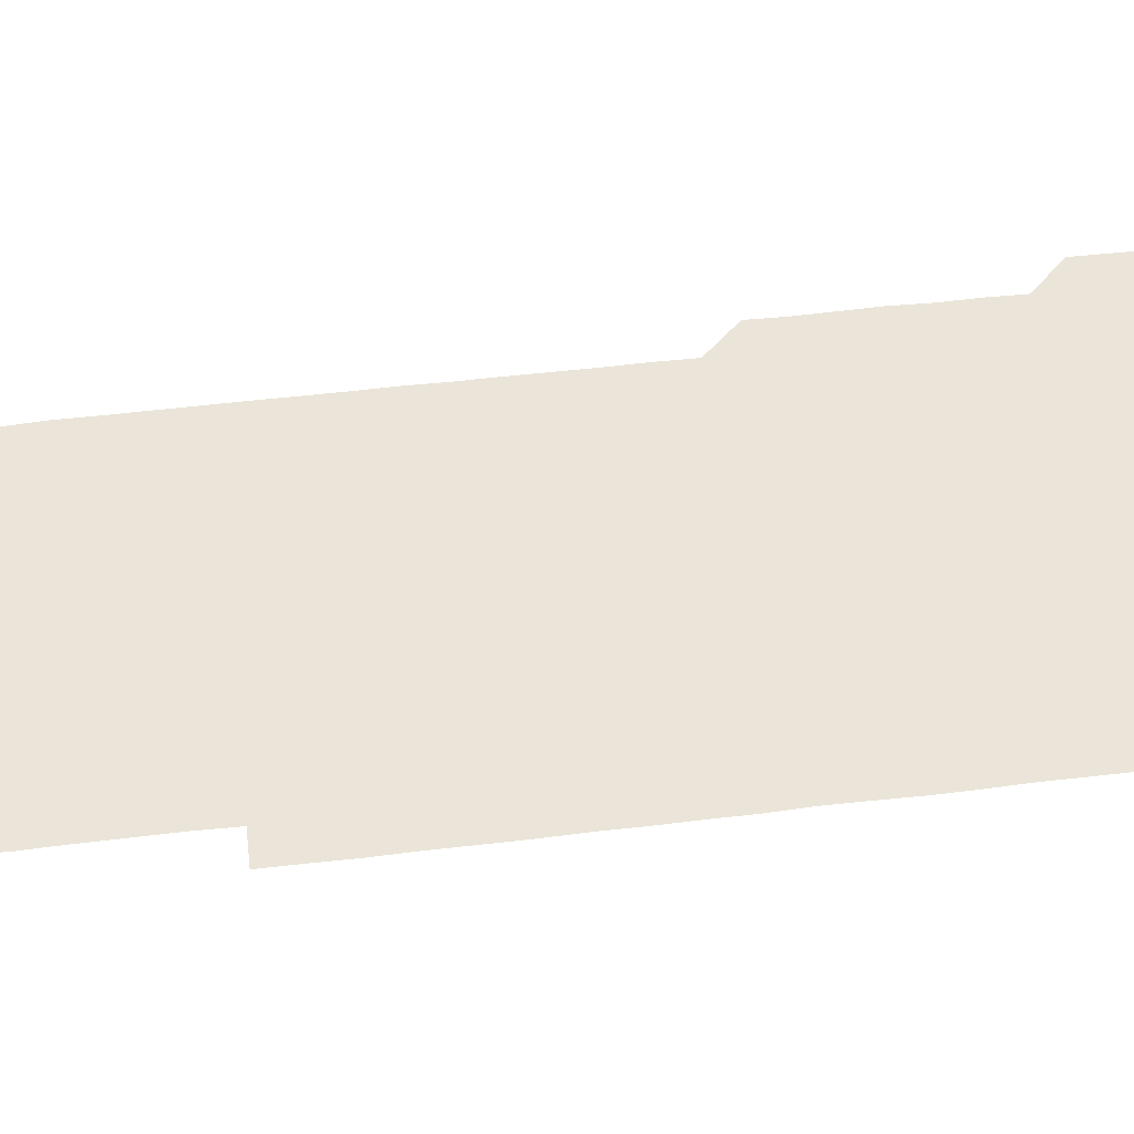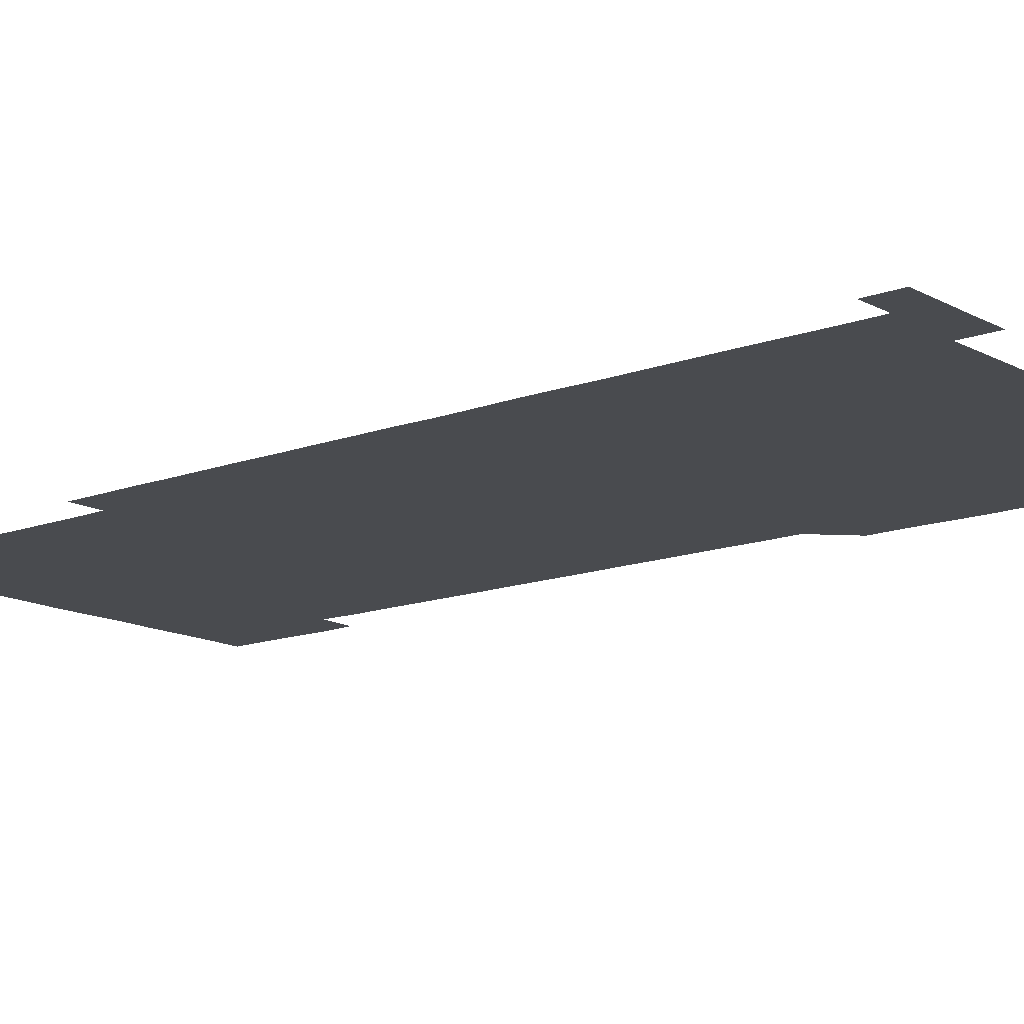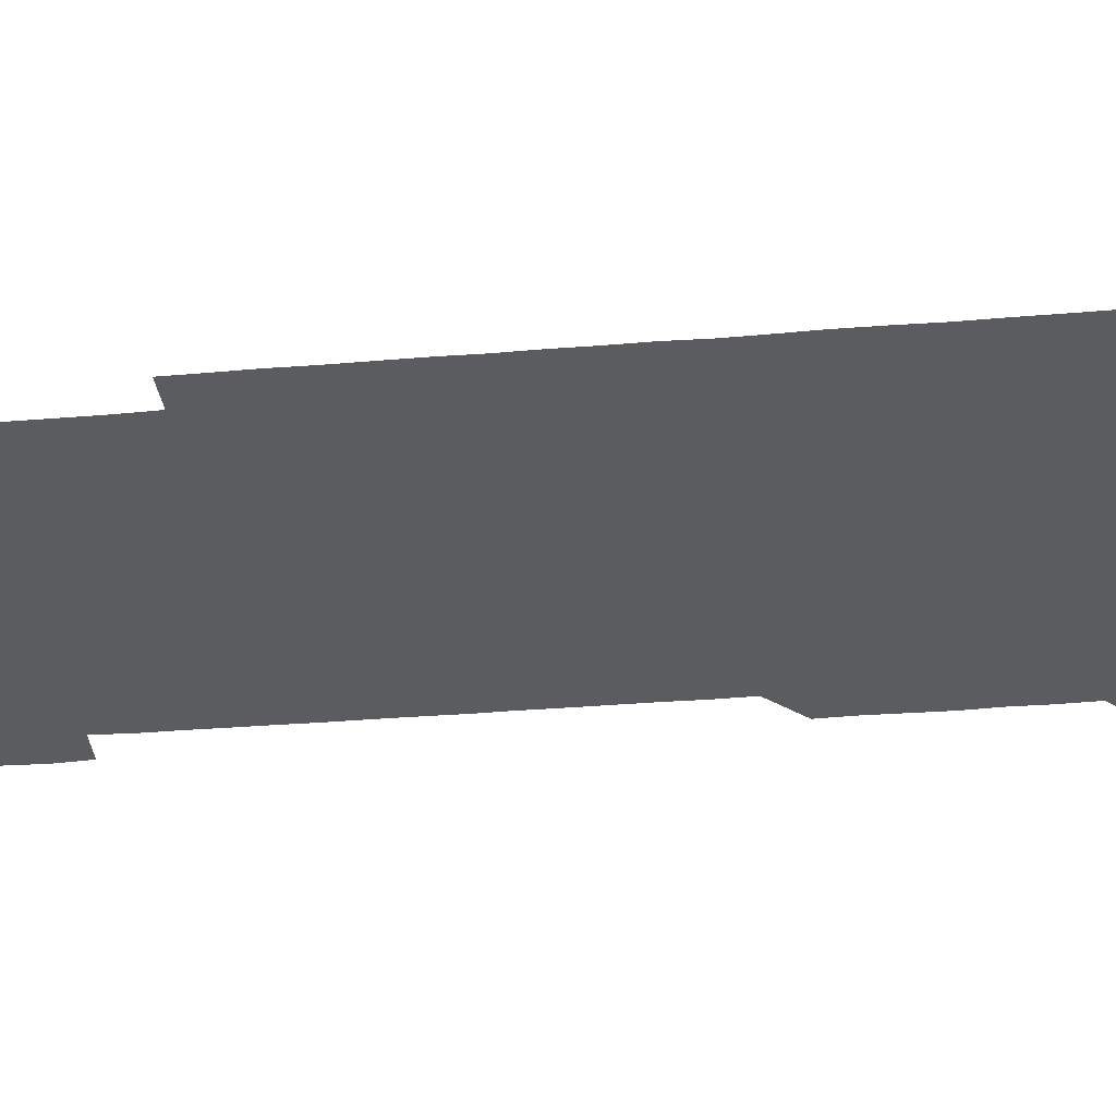
<metadata>
{"format":"obj","ext":"obj","renderer":"f3d","projection":"perspective","resolution":1024,"background":"white","views":[{"elev":45.1,"azim":81.8,"up":"+Z"},{"elev":-13.9,"azim":129.7,"up":"+Z"},{"elev":-33.9,"azim":96.5,"up":"+Z"}]}
</metadata>
<code>
v 450.6 556.4 0
v 450.7 570.9 0
v 450.9 586 0
v 450.9 600.9 0
v 465.7 165.8 0
v 465.9 180.5 0
v 465.9 195.9 0
v 465.4 210.4 0
v 466.3 225.2 0
v 465.6 451.1 0
v 466 465.9 0
v 465.7 481 0
v 465.4 495.8 0
v 466 510.8 0
v 465.8 525.9 0
v 466.2 541.2 0
v 466.1 556.1 0
v 466.2 571 0
v 466.1 585.9 0
v 465.9 600.8 0
v 480.5 166.2 0
v 481.2 181.2 0
v 481.9 196.3 0
v 480.7 210.9 0
v 481.6 225.8 0
v 480.8 240.5 0
v 480.9 255.6 0
v 480.8 270.6 0
v 480.8 285.7 0
v 480.7 300.7 0
v 480.8 315.7 0
v 480.7 330.8 0
v 480.6 345.7 0
v 480.9 360.6 0
v 480.8 375.7 0
v 480.8 390.8 0
v 480.9 405.9 0
v 480.6 420.9 0
v 480.9 436.1 0
v 480.8 451 0
v 481.3 466 0
v 480.6 481 0
v 481.3 496.1 0
v 481.2 511 0
v 480.7 526 0
v 481.4 540.9 0
v 481 556.1 0
v 480.9 571 0
v 481.1 585.8 0
v 495.6 166.1 0
v 496.2 181.3 0
v 495.9 195.9 0
v 495.8 210.8 0
v 496.4 226.1 0
v 495.6 240.7 0
v 496.4 256.2 0
v 496.1 271 0
v 496.3 286.1 0
v 496.3 301.1 0
v 496.1 316 0
v 496.1 331 0
v 496.2 346.1 0
v 496 361 0
v 496.2 376.1 0
v 496.2 391 0
v 496 406 0
v 496.2 421 0
v 496.1 436 0
v 495.9 451 0
v 496.1 466 0
v 496.2 481.1 0
v 495.9 496 0
v 496.3 511 0
v 496.1 526 0
v 496.1 541 0
v 496.4 555.8 0
v 496 571 0
v 495.9 586 0
v 510.5 165.8 0
v 511 181.1 0
v 510.5 195.6 0
v 511.6 211.7 0
v 511.3 226.2 0
v 511.1 241.1 0
v 511 256 0
v 511 271 0
v 511.4 286.3 0
v 511 301 0
v 511 316 0
v 511.2 331.1 0
v 510.8 345.9 0
v 511 361 0
v 511.4 376.2 0
v 511.1 391 0
v 511.1 406 0
v 510.9 421 0
v 511.2 436 0
v 511.2 451.1 0
v 511.1 466 0
v 511.2 481 0
v 511.1 496 0
v 511 511 0
v 511.1 526 0
v 511 541 0
v 511.1 555.9 0
v 511.1 570.7 0
v 510.9 586.1 0
v 525.9 166.2 0
v 526 180.9 0
v 526.2 196.4 0
v 526.3 211.5 0
v 525.9 225.8 0
v 526.5 241.4 0
v 525.9 256 0
v 526.1 271.1 0
v 526.1 286 0
v 526.1 301.1 0
v 525.8 315.9 0
v 526.3 331.2 0
v 526.3 346.2 0
v 525.9 361 0
v 526 376 0
v 526.2 391.1 0
v 526.1 406 0
v 526.2 421 0
v 525.8 435.9 0
v 526.1 451.1 0
v 526.1 466 0
v 526.1 481 0
v 526.1 496 0
v 526.1 511 0
v 525.9 526 0
v 526.3 540.8 0
v 526.1 555.9 0
v 526 570.9 0
v 525.7 586.3 0
v 540.8 165.8 0
v 541.3 181.5 0
v 541.1 196.2 0
v 541 210.9 0
v 541.2 226.3 0
v 541.1 241.2 0
v 540.9 255.9 0
v 541.1 271 0
v 541.2 286 0
v 541.1 301.1 0
v 541 316.1 0
v 541 331 0
v 541.1 346.1 0
v 541.1 361.1 0
v 541 376 0
v 541 391 0
v 540.8 405.8 0
v 541.3 421.2 0
v 541 436 0
v 541.1 451 0
v 541.1 466 0
v 540.8 481 0
v 541.1 496 0
v 541 511 0
v 541.2 525.9 0
v 541 541.1 0
v 541 555.9 0
v 541 570.9 0
v 540.9 586 0
v 555.8 165.3 0
v 555.9 181.1 0
v 555.9 195.8 0
v 556 211 0
v 556 226.2 0
v 556 240.9 0
v 556.2 256.2 0
v 555.9 270.7 0
v 556.1 286.4 0
v 556 301 0
v 556 316 0
v 556 331 0
v 556 346 0
v 556 361 0
v 556 376.1 0
v 556 390.9 0
v 556.1 406.1 0
v 556 421 0
v 556 436 0
v 556 451.1 0
v 556.1 466 0
v 556 481 0
v 556.1 496 0
v 556 511 0
v 556 525.9 0
v 556 541 0
v 556 555.9 0
v 556.1 570.8 0
v 555.9 586.1 0
v 570.8 165.8 0
v 571 181.4 0
v 571 196.3 0
v 571.1 211.5 0
v 571 225.9 0
v 571 241.4 0
v 571 256.1 0
v 570.9 270.8 0
v 570.9 286.4 0
v 571.1 301.1 0
v 571 316 0
v 571 331.1 0
v 571 346 0
v 571 361.1 0
v 570.9 375.8 0
v 571.1 391.2 0
v 571 406 0
v 571 421 0
v 571 436 0
v 571 450.9 0
v 571 466.1 0
v 571 481 0
v 571 496 0
v 571 511 0
v 570.9 526.1 0
v 571.1 540.8 0
v 571 556.1 0
v 571 570.9 0
v 570.9 586.1 0
v 586 165.7 0
v 585.9 181.4 0
v 586.1 195.8 0
v 586 211 0
v 585.9 226.3 0
v 586 241 0
v 585.9 256.1 0
v 586 270.8 0
v 586.1 285.8 0
v 586 301.2 0
v 586 316 0
v 586 331.1 0
v 586 346 0
v 586 361.1 0
v 586.1 376.2 0
v 586 391 0
v 585.9 406.1 0
v 586 421 0
v 586 436 0
v 586 451 0
v 586 466 0
v 586 481 0
v 586 496 0
v 586 511 0
v 586 525.9 0
v 586 541.1 0
v 586.1 555.8 0
v 586 570.9 0
v 586 586 0
v 601.1 165.6 0
v 601 180.7 0
v 601 195.9 0
v 600.8 211.5 0
v 601 226 0
v 601 241.1 0
v 600.9 256 0
v 600.8 271.4 0
v 601.1 285.7 0
v 601 301.2 0
v 601 316.1 0
v 601 330.8 0
v 600.9 346.2 0
v 600.9 361.1 0
v 600.9 376.1 0
v 600.9 391.1 0
v 601 406 0
v 600.9 421.1 0
v 601 436 0
v 600.9 451 0
v 601 465.8 0
v 601 481 0
v 601 496 0
v 600.9 511 0
v 601 526 0
v 601 541 0
v 601 556 0
v 601 570.9 0
v 601 586.2 0
v 616 165.9 0
v 615.7 182 0
v 616.2 195.8 0
v 615.9 211.2 0
v 615.9 226.1 0
v 616 241 0
v 616 256 0
v 615.9 271.1 0
v 616 285.9 0
v 615.8 301.4 0
v 616 316 0
v 615.9 331.2 0
v 616 346 0
v 615.9 361.1 0
v 616 376 0
v 615.9 391 0
v 615.9 406.1 0
v 615.9 421 0
v 615.9 436 0
v 616 450.9 0
v 615.9 466.3 0
v 616.1 481.1 0
v 615.9 496 0
v 615.9 511 0
v 616 526 0
v 615.8 540.8 0
v 616.1 556.1 0
v 616 570.8 0
v 616 586.1 0
v 631.4 165.8 0
v 630.7 181.3 0
v 631.1 195.9 0
v 630.9 211.1 0
v 630.7 226.3 0
v 630.9 241 0
v 630.9 256.1 0
v 630.8 271.2 0
v 630.9 286.2 0
v 630.5 301.3 0
v 631 316 0
v 630.9 331 0
v 630.8 346.2 0
v 630.9 361 0
v 630.7 376.1 0
v 630.8 391 0
v 630.9 406 0
v 631 421 0
v 630.9 436.1 0
v 630.9 451 0
v 630.6 466.1 0
v 631.1 481 0
v 630.9 496 0
v 631.2 511 0
v 631 526 0
v 630.9 541 0
v 631 556 0
v 630.9 570.9 0
v 631.1 585.9 0
v 631.1 601.1 0
v 646.1 165.8 0
v 645.8 180.8 0
v 646.1 195.6 0
v 645.7 210.8 0
v 646.3 225.6 0
v 646 240.6 0
v 646 255.7 0
v 646 270.8 0
v 646.4 286.2 0
v 645.7 301.3 0
v 645.8 316.2 0
v 645.4 331.2 0
v 645.8 346.1 0
v 645.5 361.1 0
v 645.9 375.9 0
v 645.8 391 0
v 646 406 0
v 645.7 421.1 0
v 646 435.9 0
v 645.8 451.1 0
v 645.9 466.2 0
v 645.5 481.1 0
v 645.8 495.8 0
v 646.2 511 0
v 645.9 526.1 0
v 645.6 540.9 0
v 646.2 556 0
v 645.8 570.9 0
v 645.9 585.8 0
v 646 601 0
v 661.3 285.9 0
v 661.3 300.7 0
v 661.6 315.6 0
v 661.3 330.6 0
v 661.5 345.7 0
v 661.5 360.7 0
v 661.3 375.8 0
v 661.4 390.8 0
v 661.3 405.8 0
v 661.4 420.7 0
v 660.9 435.9 0
v 661.2 451 0
v 661.5 465.9 0
v 661.4 480.9 0
v 661 496 0
v 661.2 511 0
v 661.2 526 0
v 661.3 541 0
v 661 556 0
v 660.9 571.1 0
v 661 586.3 0
v 661.1 601 0
v 676 586.1 0
v 676 601 0
f 16 17 1
f 1 17 2
f 17 18 2
f 2 18 3
f 18 19 3
f 3 19 4
f 19 20 4
f 5 21 6
f 21 22 6
f 6 22 7
f 22 23 7
f 7 23 8
f 23 24 8
f 8 24 9
f 24 25 9
f 39 40 10
f 10 40 11
f 40 41 11
f 11 41 12
f 41 42 12
f 12 42 13
f 42 43 13
f 13 43 14
f 43 44 14
f 14 44 15
f 44 45 15
f 15 45 16
f 45 46 16
f 16 46 17
f 46 47 17
f 17 47 18
f 47 48 18
f 18 48 19
f 48 49 19
f 19 49 20
f 21 50 22
f 50 51 22
f 22 51 23
f 51 52 23
f 23 52 24
f 52 53 24
f 24 53 25
f 53 54 25
f 25 54 26
f 54 55 26
f 26 55 27
f 55 56 27
f 27 56 28
f 56 57 28
f 28 57 29
f 57 58 29
f 29 58 30
f 58 59 30
f 30 59 31
f 59 60 31
f 31 60 32
f 60 61 32
f 32 61 33
f 61 62 33
f 33 62 34
f 62 63 34
f 34 63 35
f 63 64 35
f 35 64 36
f 64 65 36
f 36 65 37
f 65 66 37
f 37 66 38
f 66 67 38
f 38 67 39
f 67 68 39
f 39 68 40
f 68 69 40
f 40 69 41
f 69 70 41
f 41 70 42
f 70 71 42
f 42 71 43
f 71 72 43
f 43 72 44
f 72 73 44
f 44 73 45
f 73 74 45
f 45 74 46
f 74 75 46
f 46 75 47
f 75 76 47
f 47 76 48
f 76 77 48
f 48 77 49
f 77 78 49
f 50 79 51
f 79 80 51
f 51 80 52
f 80 81 52
f 52 81 53
f 81 82 53
f 53 82 54
f 82 83 54
f 54 83 55
f 83 84 55
f 55 84 56
f 84 85 56
f 56 85 57
f 85 86 57
f 57 86 58
f 86 87 58
f 58 87 59
f 87 88 59
f 59 88 60
f 88 89 60
f 60 89 61
f 89 90 61
f 61 90 62
f 90 91 62
f 62 91 63
f 91 92 63
f 63 92 64
f 92 93 64
f 64 93 65
f 93 94 65
f 65 94 66
f 94 95 66
f 66 95 67
f 95 96 67
f 67 96 68
f 96 97 68
f 68 97 69
f 97 98 69
f 69 98 70
f 98 99 70
f 70 99 71
f 99 100 71
f 71 100 72
f 100 101 72
f 72 101 73
f 101 102 73
f 73 102 74
f 102 103 74
f 74 103 75
f 103 104 75
f 75 104 76
f 104 105 76
f 76 105 77
f 105 106 77
f 77 106 78
f 106 107 78
f 79 108 80
f 108 109 80
f 80 109 81
f 109 110 81
f 81 110 82
f 110 111 82
f 82 111 83
f 111 112 83
f 83 112 84
f 112 113 84
f 84 113 85
f 113 114 85
f 85 114 86
f 114 115 86
f 86 115 87
f 115 116 87
f 87 116 88
f 116 117 88
f 88 117 89
f 117 118 89
f 89 118 90
f 118 119 90
f 90 119 91
f 119 120 91
f 91 120 92
f 120 121 92
f 92 121 93
f 121 122 93
f 93 122 94
f 122 123 94
f 94 123 95
f 123 124 95
f 95 124 96
f 124 125 96
f 96 125 97
f 125 126 97
f 97 126 98
f 126 127 98
f 98 127 99
f 127 128 99
f 99 128 100
f 128 129 100
f 100 129 101
f 129 130 101
f 101 130 102
f 130 131 102
f 102 131 103
f 131 132 103
f 103 132 104
f 132 133 104
f 104 133 105
f 133 134 105
f 105 134 106
f 134 135 106
f 106 135 107
f 135 136 107
f 108 137 109
f 137 138 109
f 109 138 110
f 138 139 110
f 110 139 111
f 139 140 111
f 111 140 112
f 140 141 112
f 112 141 113
f 141 142 113
f 113 142 114
f 142 143 114
f 114 143 115
f 143 144 115
f 115 144 116
f 144 145 116
f 116 145 117
f 145 146 117
f 117 146 118
f 146 147 118
f 118 147 119
f 147 148 119
f 119 148 120
f 148 149 120
f 120 149 121
f 149 150 121
f 121 150 122
f 150 151 122
f 122 151 123
f 151 152 123
f 123 152 124
f 152 153 124
f 124 153 125
f 153 154 125
f 125 154 126
f 154 155 126
f 126 155 127
f 155 156 127
f 127 156 128
f 156 157 128
f 128 157 129
f 157 158 129
f 129 158 130
f 158 159 130
f 130 159 131
f 159 160 131
f 131 160 132
f 160 161 132
f 132 161 133
f 161 162 133
f 133 162 134
f 162 163 134
f 134 163 135
f 163 164 135
f 135 164 136
f 164 165 136
f 137 166 138
f 166 167 138
f 138 167 139
f 167 168 139
f 139 168 140
f 168 169 140
f 140 169 141
f 169 170 141
f 141 170 142
f 170 171 142
f 142 171 143
f 171 172 143
f 143 172 144
f 172 173 144
f 144 173 145
f 173 174 145
f 145 174 146
f 174 175 146
f 146 175 147
f 175 176 147
f 147 176 148
f 176 177 148
f 148 177 149
f 177 178 149
f 149 178 150
f 178 179 150
f 150 179 151
f 179 180 151
f 151 180 152
f 180 181 152
f 152 181 153
f 181 182 153
f 153 182 154
f 182 183 154
f 154 183 155
f 183 184 155
f 155 184 156
f 184 185 156
f 156 185 157
f 185 186 157
f 157 186 158
f 186 187 158
f 158 187 159
f 187 188 159
f 159 188 160
f 188 189 160
f 160 189 161
f 189 190 161
f 161 190 162
f 190 191 162
f 162 191 163
f 191 192 163
f 163 192 164
f 192 193 164
f 164 193 165
f 193 194 165
f 166 195 167
f 195 196 167
f 167 196 168
f 196 197 168
f 168 197 169
f 197 198 169
f 169 198 170
f 198 199 170
f 170 199 171
f 199 200 171
f 171 200 172
f 200 201 172
f 172 201 173
f 201 202 173
f 173 202 174
f 202 203 174
f 174 203 175
f 203 204 175
f 175 204 176
f 204 205 176
f 176 205 177
f 205 206 177
f 177 206 178
f 206 207 178
f 178 207 179
f 207 208 179
f 179 208 180
f 208 209 180
f 180 209 181
f 209 210 181
f 181 210 182
f 210 211 182
f 182 211 183
f 211 212 183
f 183 212 184
f 212 213 184
f 184 213 185
f 213 214 185
f 185 214 186
f 214 215 186
f 186 215 187
f 215 216 187
f 187 216 188
f 216 217 188
f 188 217 189
f 217 218 189
f 189 218 190
f 218 219 190
f 190 219 191
f 219 220 191
f 191 220 192
f 220 221 192
f 192 221 193
f 221 222 193
f 193 222 194
f 222 223 194
f 195 224 196
f 224 225 196
f 196 225 197
f 225 226 197
f 197 226 198
f 226 227 198
f 198 227 199
f 227 228 199
f 199 228 200
f 228 229 200
f 200 229 201
f 229 230 201
f 201 230 202
f 230 231 202
f 202 231 203
f 231 232 203
f 203 232 204
f 232 233 204
f 204 233 205
f 233 234 205
f 205 234 206
f 234 235 206
f 206 235 207
f 235 236 207
f 207 236 208
f 236 237 208
f 208 237 209
f 237 238 209
f 209 238 210
f 238 239 210
f 210 239 211
f 239 240 211
f 211 240 212
f 240 241 212
f 212 241 213
f 241 242 213
f 213 242 214
f 242 243 214
f 214 243 215
f 243 244 215
f 215 244 216
f 244 245 216
f 216 245 217
f 245 246 217
f 217 246 218
f 246 247 218
f 218 247 219
f 247 248 219
f 219 248 220
f 248 249 220
f 220 249 221
f 249 250 221
f 221 250 222
f 250 251 222
f 222 251 223
f 251 252 223
f 224 253 225
f 253 254 225
f 225 254 226
f 254 255 226
f 226 255 227
f 255 256 227
f 227 256 228
f 256 257 228
f 228 257 229
f 257 258 229
f 229 258 230
f 258 259 230
f 230 259 231
f 259 260 231
f 231 260 232
f 260 261 232
f 232 261 233
f 261 262 233
f 233 262 234
f 262 263 234
f 234 263 235
f 263 264 235
f 235 264 236
f 264 265 236
f 236 265 237
f 265 266 237
f 237 266 238
f 266 267 238
f 238 267 239
f 267 268 239
f 239 268 240
f 268 269 240
f 240 269 241
f 269 270 241
f 241 270 242
f 270 271 242
f 242 271 243
f 271 272 243
f 243 272 244
f 272 273 244
f 244 273 245
f 273 274 245
f 245 274 246
f 274 275 246
f 246 275 247
f 275 276 247
f 247 276 248
f 276 277 248
f 248 277 249
f 277 278 249
f 249 278 250
f 278 279 250
f 250 279 251
f 279 280 251
f 251 280 252
f 280 281 252
f 253 282 254
f 282 283 254
f 254 283 255
f 283 284 255
f 255 284 256
f 284 285 256
f 256 285 257
f 285 286 257
f 257 286 258
f 286 287 258
f 258 287 259
f 287 288 259
f 259 288 260
f 288 289 260
f 260 289 261
f 289 290 261
f 261 290 262
f 290 291 262
f 262 291 263
f 291 292 263
f 263 292 264
f 292 293 264
f 264 293 265
f 293 294 265
f 265 294 266
f 294 295 266
f 266 295 267
f 295 296 267
f 267 296 268
f 296 297 268
f 268 297 269
f 297 298 269
f 269 298 270
f 298 299 270
f 270 299 271
f 299 300 271
f 271 300 272
f 300 301 272
f 272 301 273
f 301 302 273
f 273 302 274
f 302 303 274
f 274 303 275
f 303 304 275
f 275 304 276
f 304 305 276
f 276 305 277
f 305 306 277
f 277 306 278
f 306 307 278
f 278 307 279
f 307 308 279
f 279 308 280
f 308 309 280
f 280 309 281
f 309 310 281
f 282 311 283
f 311 312 283
f 283 312 284
f 312 313 284
f 284 313 285
f 313 314 285
f 285 314 286
f 314 315 286
f 286 315 287
f 315 316 287
f 287 316 288
f 316 317 288
f 288 317 289
f 317 318 289
f 289 318 290
f 318 319 290
f 290 319 291
f 319 320 291
f 291 320 292
f 320 321 292
f 292 321 293
f 321 322 293
f 293 322 294
f 322 323 294
f 294 323 295
f 323 324 295
f 295 324 296
f 324 325 296
f 296 325 297
f 325 326 297
f 297 326 298
f 326 327 298
f 298 327 299
f 327 328 299
f 299 328 300
f 328 329 300
f 300 329 301
f 329 330 301
f 301 330 302
f 330 331 302
f 302 331 303
f 331 332 303
f 303 332 304
f 332 333 304
f 304 333 305
f 333 334 305
f 305 334 306
f 334 335 306
f 306 335 307
f 335 336 307
f 307 336 308
f 336 337 308
f 308 337 309
f 337 338 309
f 309 338 310
f 338 339 310
f 311 341 312
f 341 342 312
f 312 342 313
f 342 343 313
f 313 343 314
f 343 344 314
f 314 344 315
f 344 345 315
f 315 345 316
f 345 346 316
f 316 346 317
f 346 347 317
f 317 347 318
f 347 348 318
f 318 348 319
f 348 349 319
f 319 349 320
f 349 350 320
f 320 350 321
f 350 351 321
f 321 351 322
f 351 352 322
f 322 352 323
f 352 353 323
f 323 353 324
f 353 354 324
f 324 354 325
f 354 355 325
f 325 355 326
f 355 356 326
f 326 356 327
f 356 357 327
f 327 357 328
f 357 358 328
f 328 358 329
f 358 359 329
f 329 359 330
f 359 360 330
f 330 360 331
f 360 361 331
f 331 361 332
f 361 362 332
f 332 362 333
f 362 363 333
f 333 363 334
f 363 364 334
f 334 364 335
f 364 365 335
f 335 365 336
f 365 366 336
f 336 366 337
f 366 367 337
f 337 367 338
f 367 368 338
f 338 368 339
f 368 369 339
f 339 369 340
f 369 370 340
f 349 371 350
f 371 372 350
f 350 372 351
f 372 373 351
f 351 373 352
f 373 374 352
f 352 374 353
f 374 375 353
f 353 375 354
f 375 376 354
f 354 376 355
f 376 377 355
f 355 377 356
f 377 378 356
f 356 378 357
f 378 379 357
f 357 379 358
f 379 380 358
f 358 380 359
f 380 381 359
f 359 381 360
f 381 382 360
f 360 382 361
f 382 383 361
f 361 383 362
f 383 384 362
f 362 384 363
f 384 385 363
f 363 385 364
f 385 386 364
f 364 386 365
f 386 387 365
f 365 387 366
f 387 388 366
f 366 388 367
f 388 389 367
f 367 389 368
f 389 390 368
f 368 390 369
f 390 391 369
f 369 391 370
f 391 392 370
f 391 393 392
f 393 394 392

</code>
